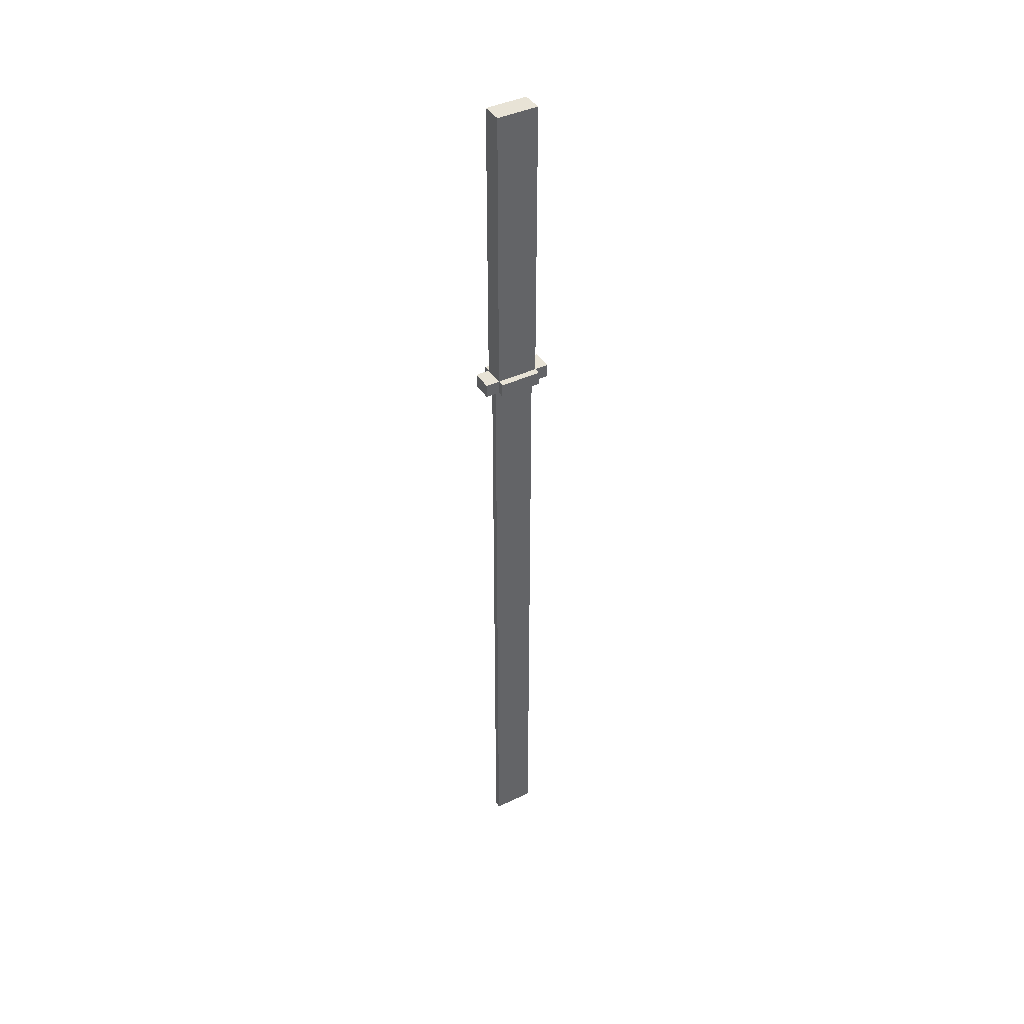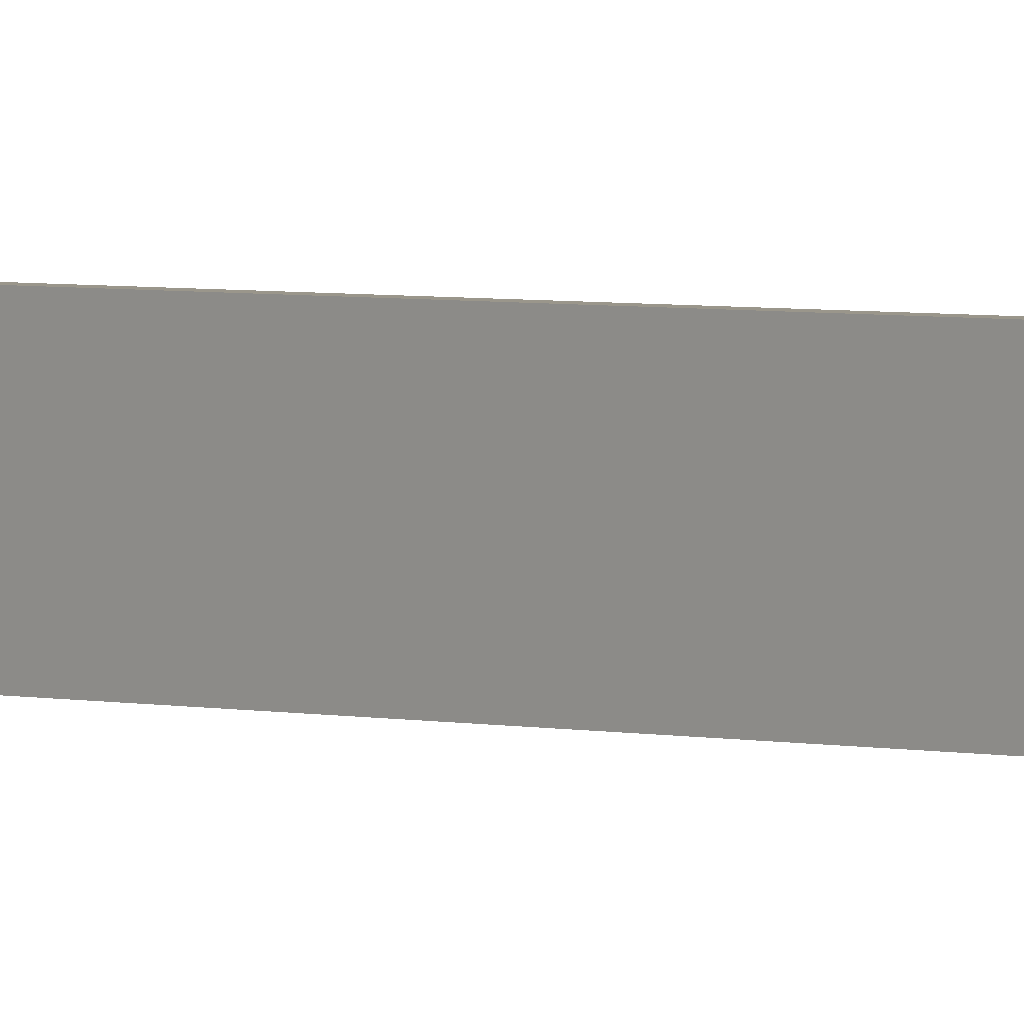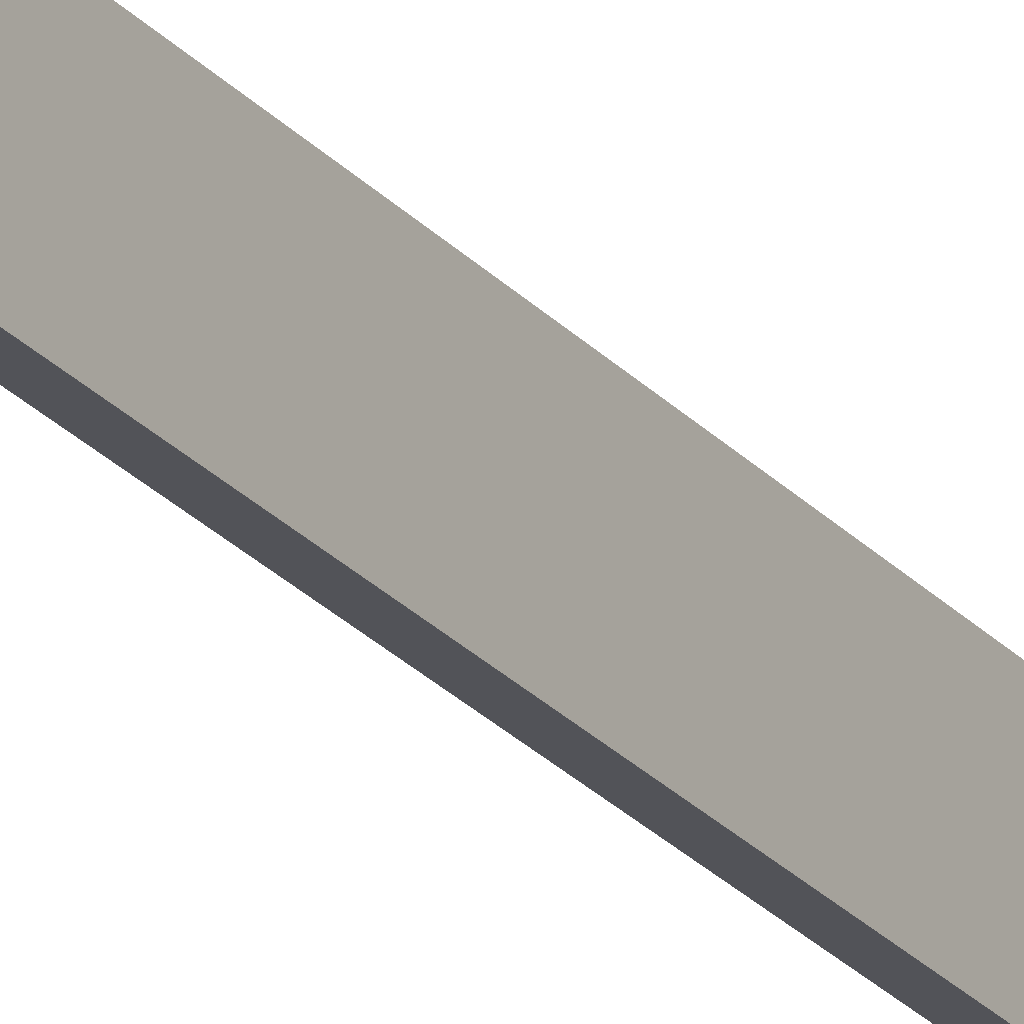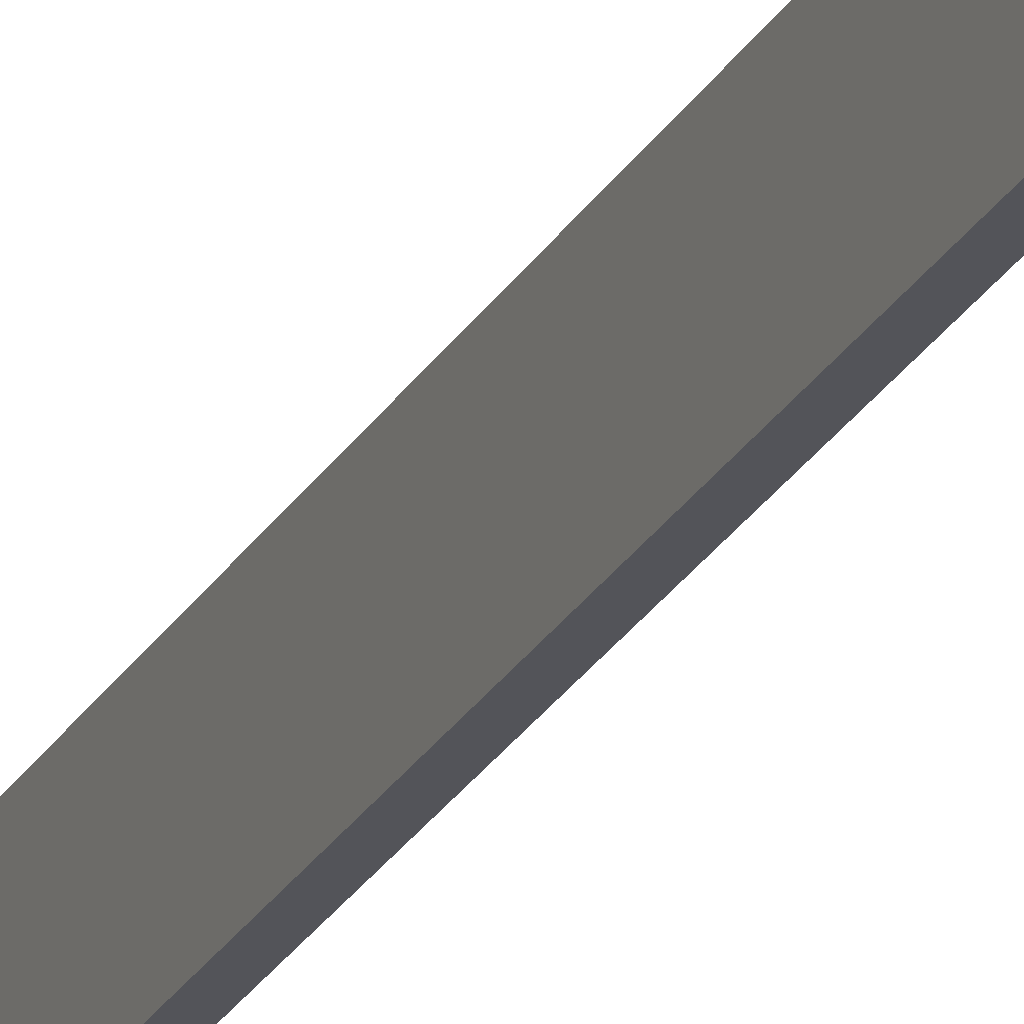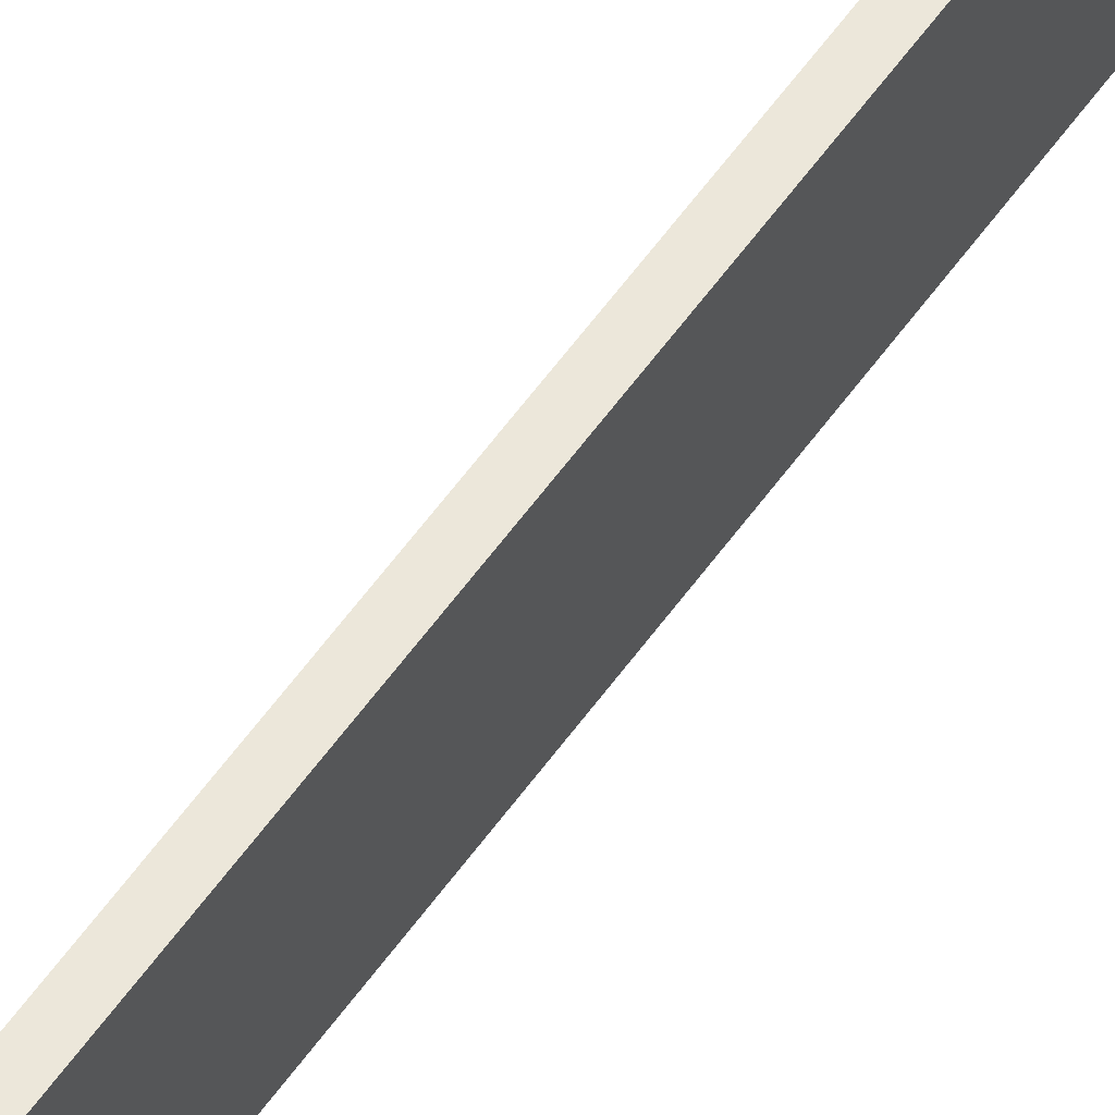
<metadata>
{"format":"obj","ext":"obj","renderer":"f3d","projection":"perspective","resolution":1024,"background":"white","views":[{"elev":41.8,"azim":-119.7,"up":"+Z"},{"elev":2.3,"azim":139.3,"up":"+Y"},{"elev":-22.7,"azim":28.7,"up":"+Y"},{"elev":-23.8,"azim":-22.4,"up":"+Y"},{"elev":53.2,"azim":33.5,"up":"+Y"}]}
</metadata>
<code>
o katana
v 0.0293 0.09762 -0.3614
v -0.04884 -0.05866 -0.3223
v 0.0293 0.09762 -0.3223
v -0.04884 -0.05866 -0.3614
v -0.0293 -0.09773 -0.3223
v -0.0293 -0.09773 -0.3614
v 0.0293 -0.09773 -0.3223
v 0.0293 -0.09773 -0.3614
v -0.0293 0.05855 0.4982
v -0.0293 -0.05866 0.4982
v 0.04884 -0.05866 -0.3223
v 0.0293 -0.05866 0.4982
v 0.04884 -0.05866 -0.3614
v 0.04884 0.05855 -0.3223
v 0.0293 0.05855 0.4982
v 0.04884 0.05855 -0.3614
v 0.0293 -0.05866 -0.3223
v 0.0293 0.05855 -0.3223
v -0.0293 0.05855 -0.3223
v 0.0293 0.05855 -0.3223
v -0.0293 0.09762 -0.3223
v -0.04884 0.05855 -0.3223
v -0.0293 0.09762 -0.3223
v -0.04884 0.05855 -0.3614
v -0.009767 0.05855 -0.3614
v -0.009767 -0.05866 -0.3614
v 0.009787 -0.05866 -0.3614
v 0.009731 0.05855 -0.3614
v 0.009712 0.05855 -2.215
v -0.009767 0.05855 -2.215
v -0.009767 0.03901 -2.196
v 0.009768 0.03901 -2.196
v -0.009767 0.03901 -2.215
v 0.009768 0.03901 -2.215
v -0.009767 0.01948 -2.196
v 0.009768 0.01948 -2.196
v -0.009767 -5.7e-05 -2.156
v 0.009768 -5.7e-05 -2.156
v 0.009768 -5.7e-05 -2.117
v -0.009767 -5.7e-05 -2.117
v -0.009767 -0.01959 -2.117
v 0.009768 -0.01959 -2.117
v 0.009768 -0.01959 -2.059
v -0.009767 -0.01959 -2.059
v -0.009767 -0.03913 -2.059
v 0.009768 -0.03913 -2.059
v -0.009767 -0.03913 -2
v 0.009787 -0.03913 -2
v -0.009767 -0.05866 -2
v 0.009787 -0.05866 -2
v -0.0293 -0.05866 -0.3223
v -0.0293 0.09762 -0.3614
v -0.009767 0.01948 -2.156
v 0.009768 0.01948 -2.156
v 0.00973 0.05855 -2
v -0.009767 0.05855 -2
v 0.009842 -0.05862 -2.215
v 0.009842 -0.05862 -2.999
v -0.009767 -0.05862 -2.215
f 33 30 29 34
f 34 32 31 33
f 35 31 32 36
f 53 35 36 54
f 53 54 38 37
f 40 37 38 39
f 41 40 39 42
f 44 41 42 43
f 45 44 43 46
f 47 45 46 48
f 49 47 48 50
f 49 50 27 26
f 9 10 12 15
f 12 17 18 15
f 18 19 9 15
f 19 51 10 9
f 10 51 17 12
f 3 1 52 21
f 6 8 7 5
f 4 2 22 24
f 11 13 16 14
f 24 22 14 16
f 2 4 13 11
f 22 2 11 14
f 4 24 16 13
f 52 1 8 6
f 3 21 5 7
f 1 3 7 8
f 21 52 6 5
f 25 56 49 26
f 27 50 55 28
f 30 25 28 29
f 57 29 55 50
f 59 49 56 30
l 55 48
l 56 47

</code>
